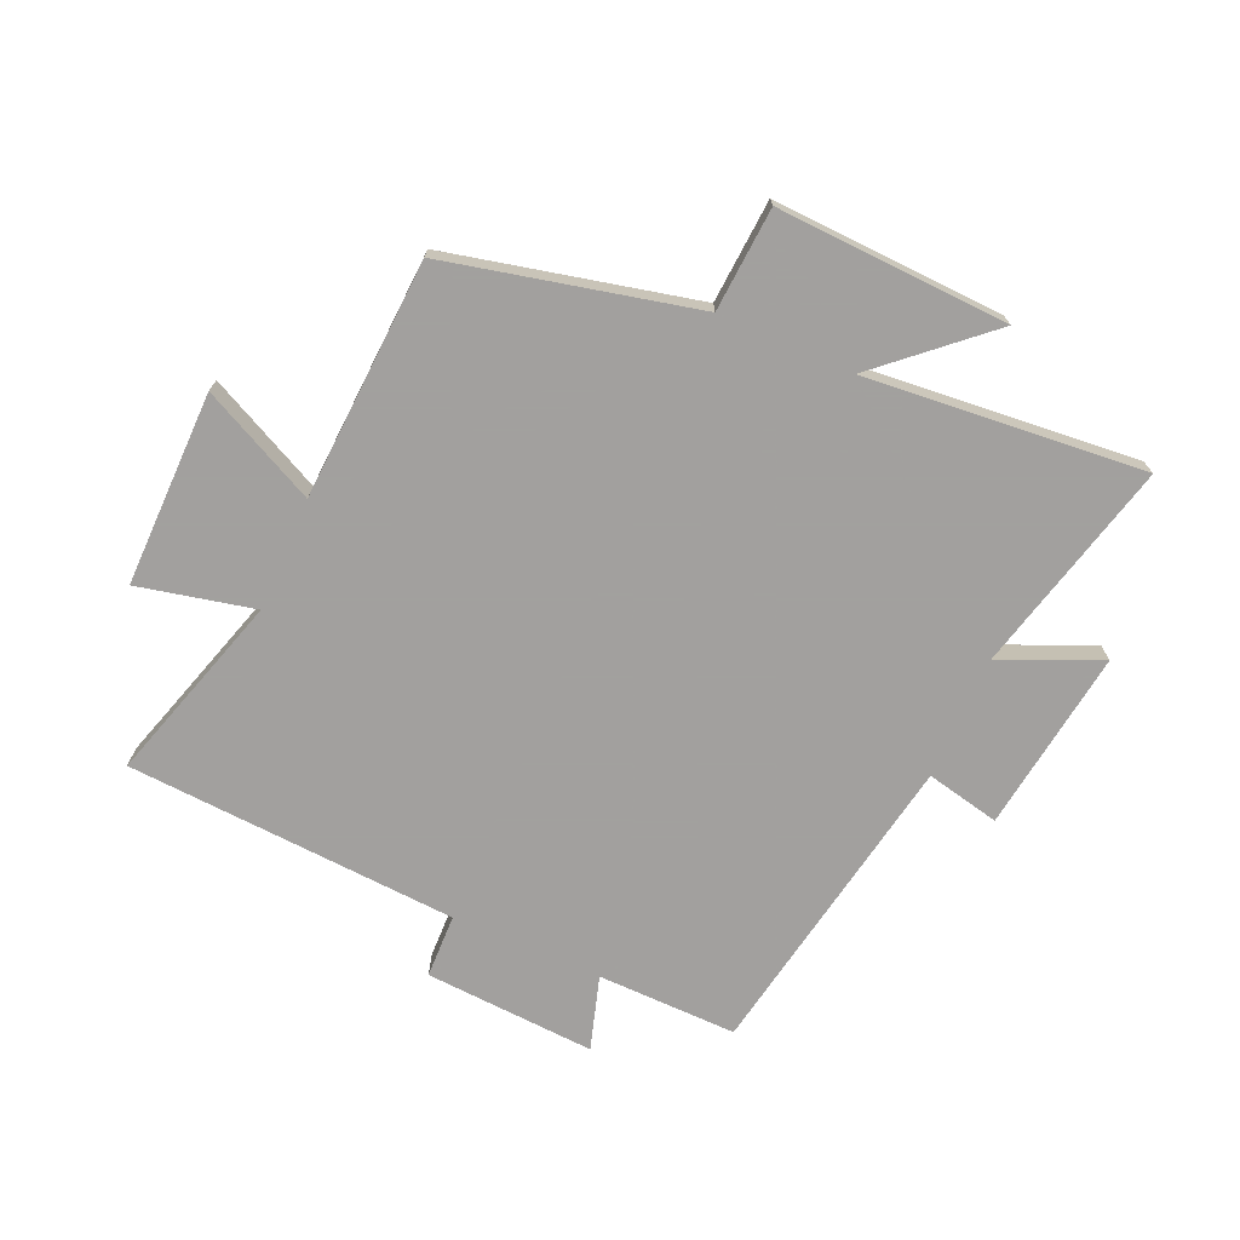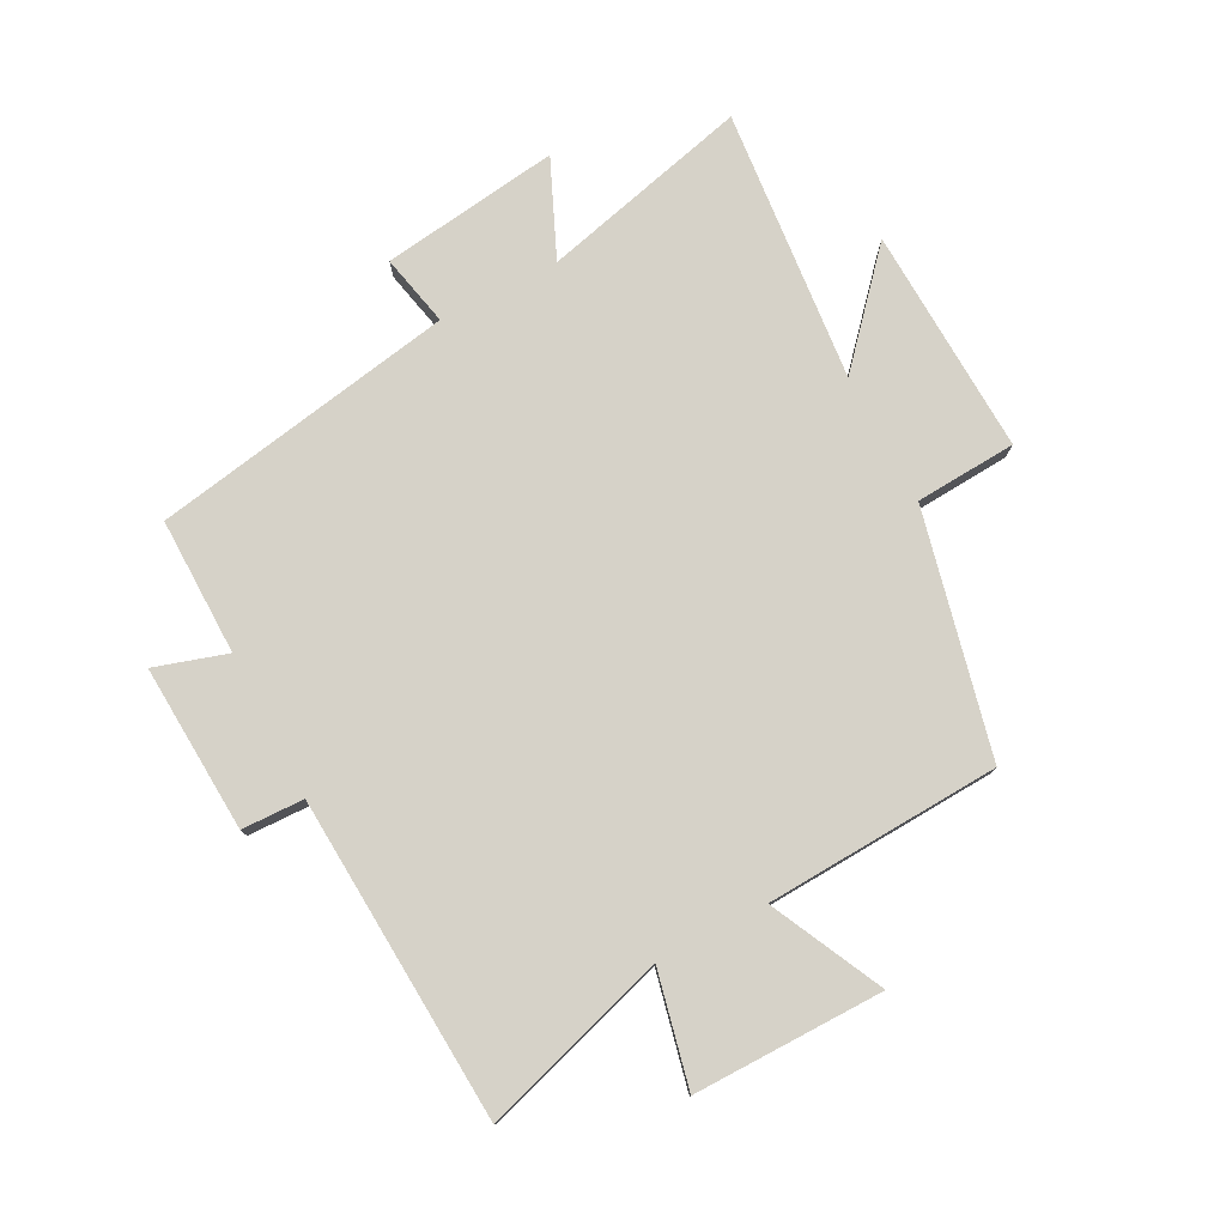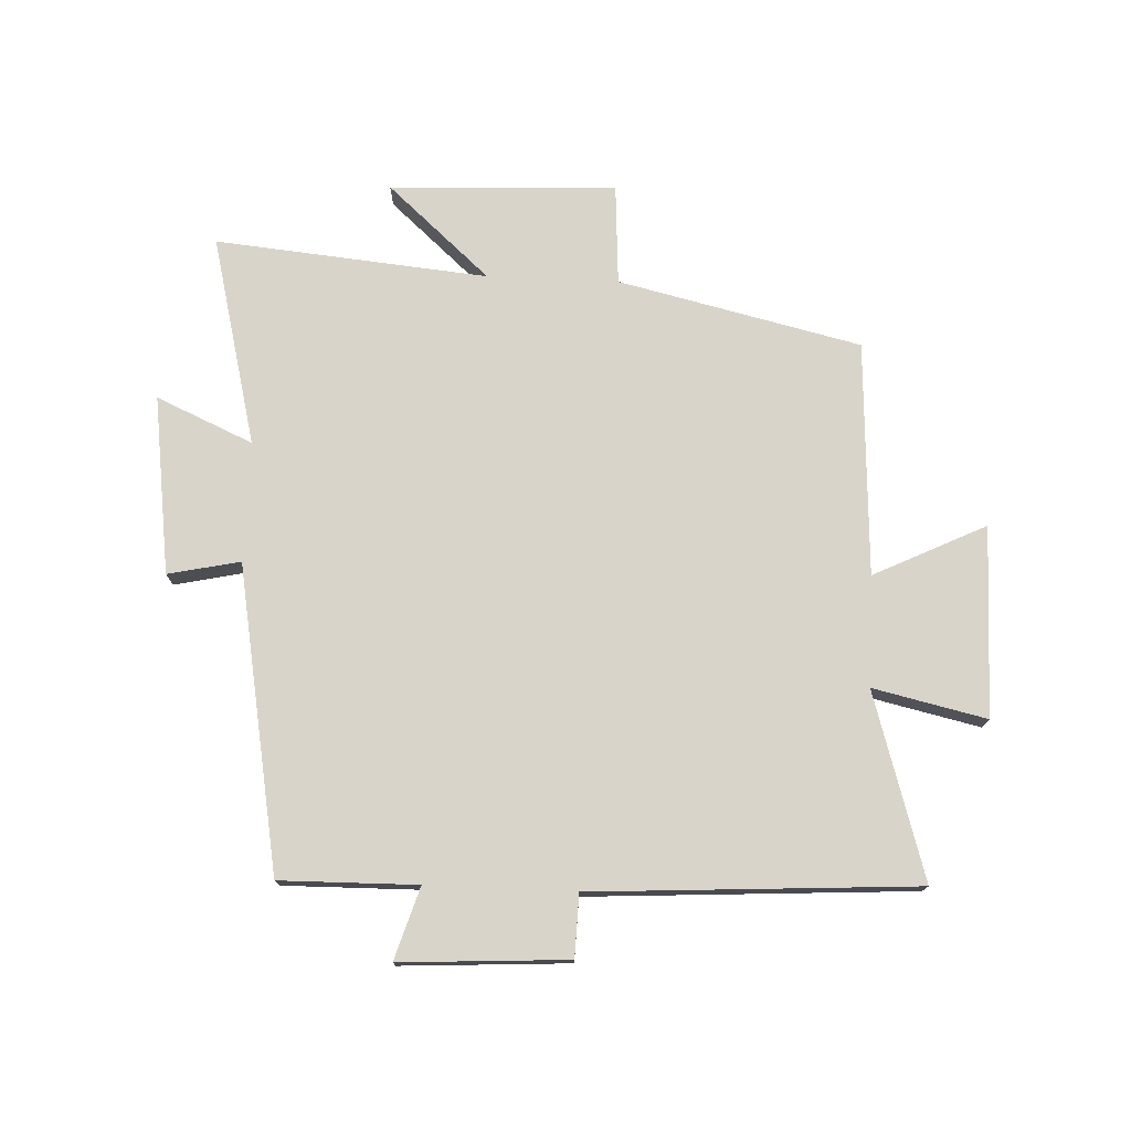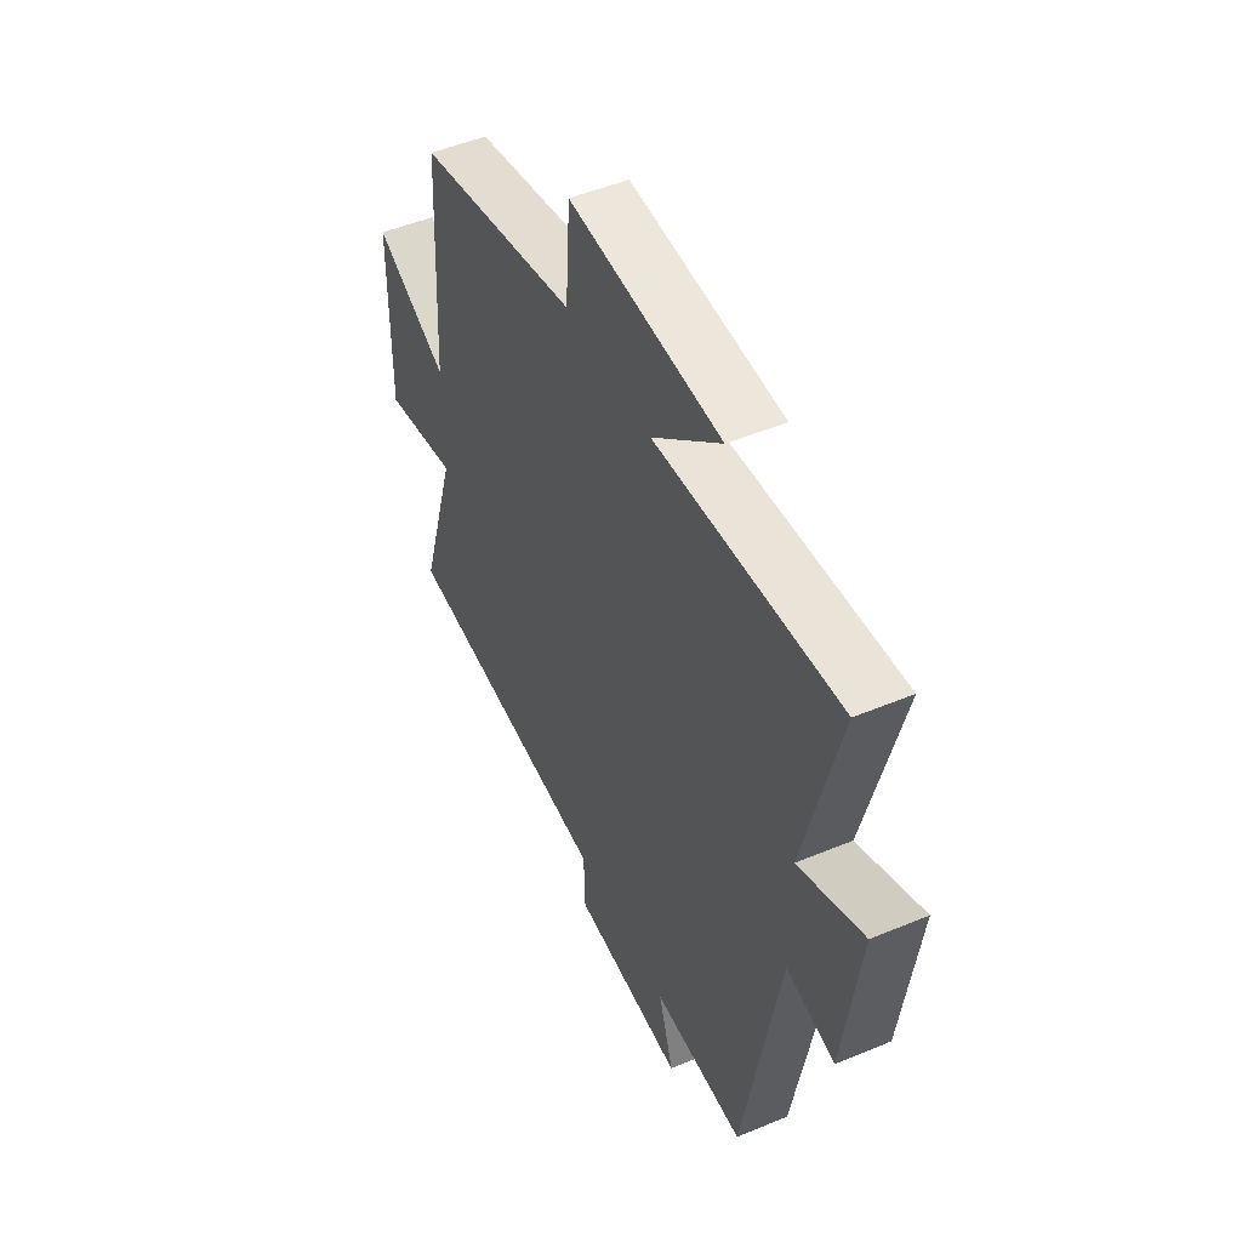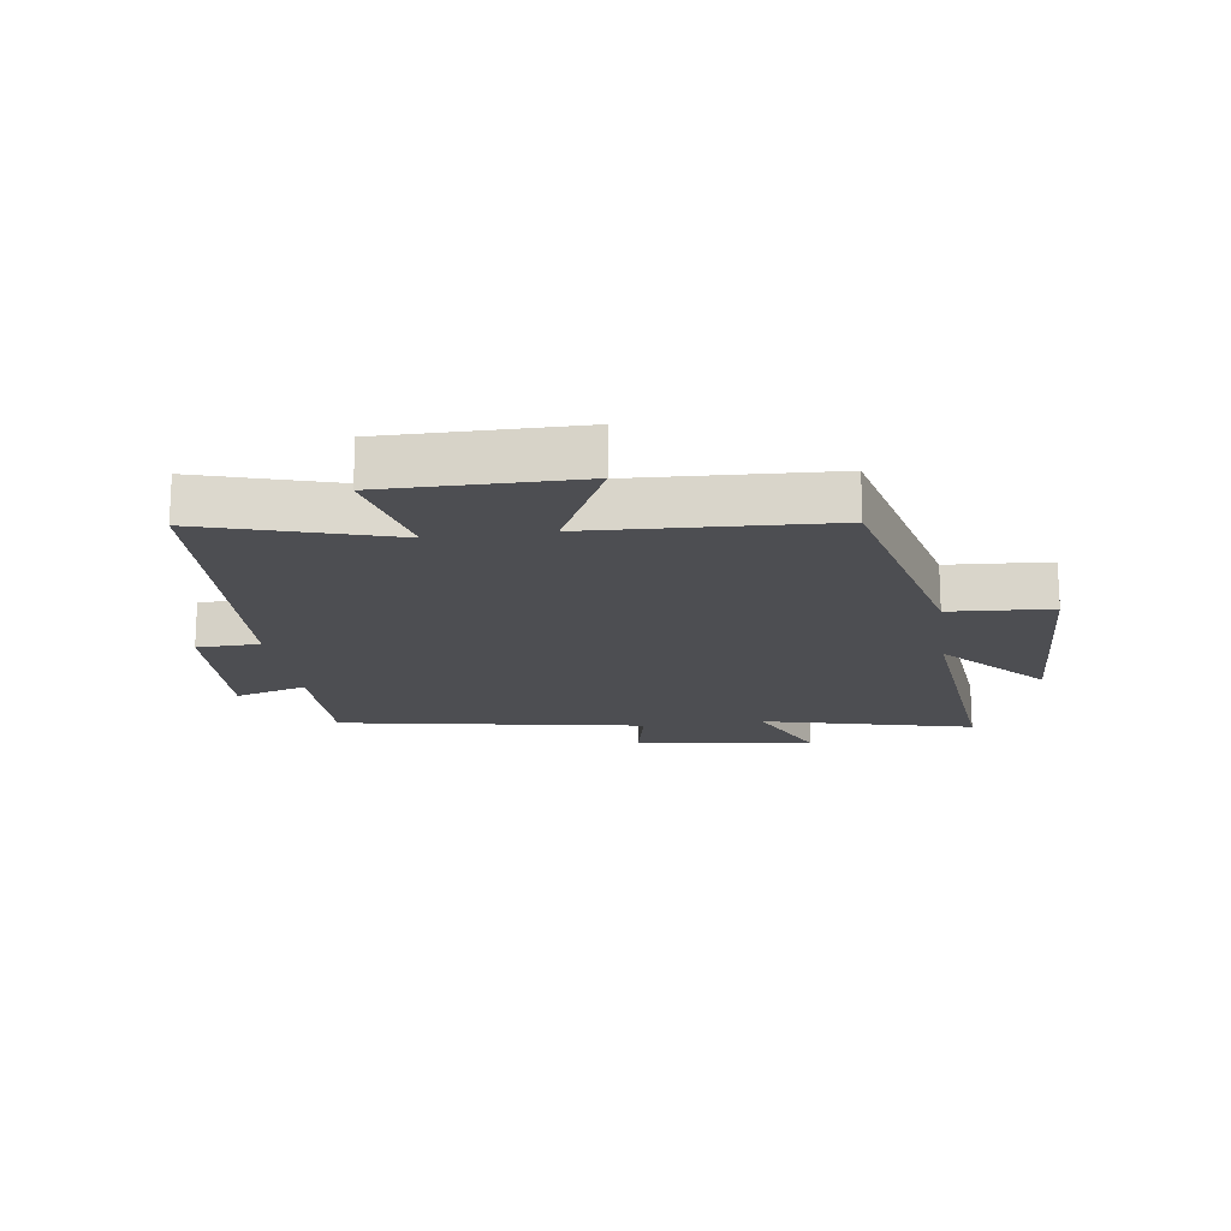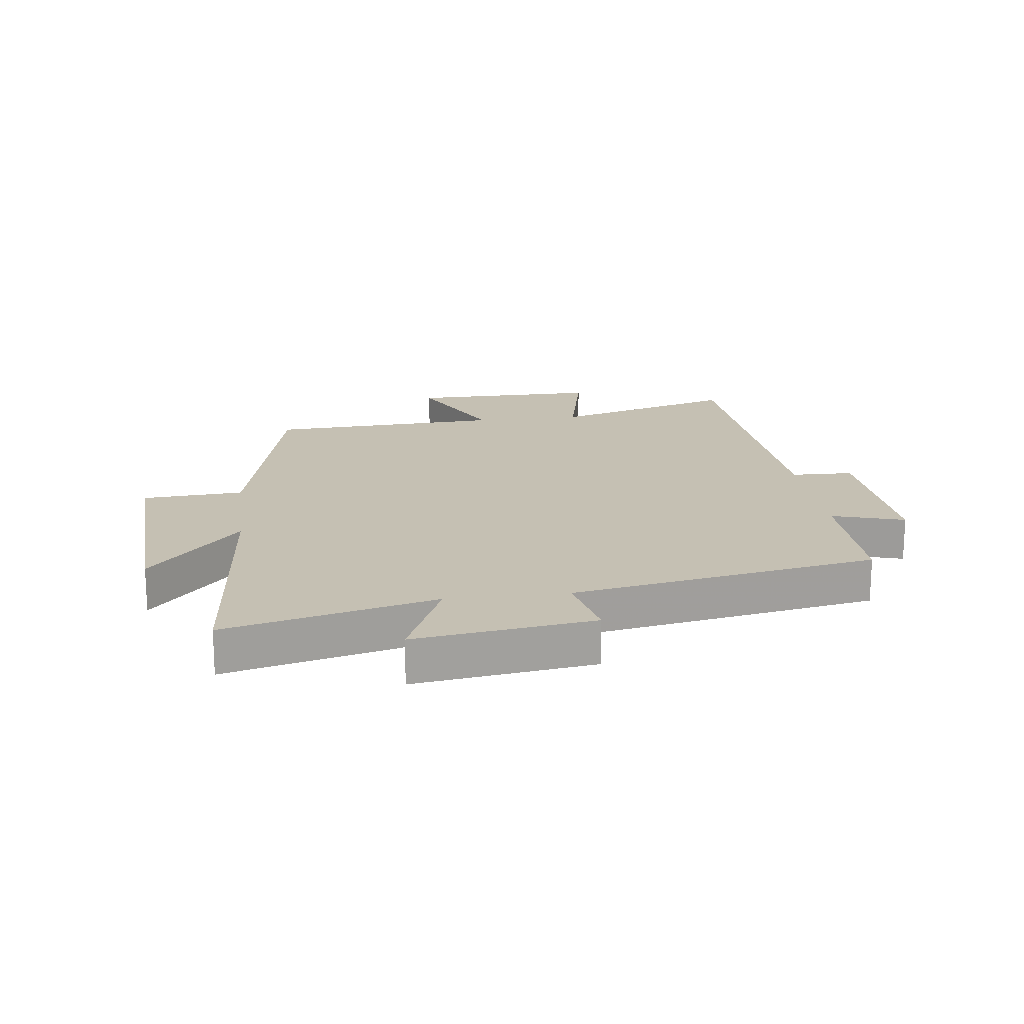
<metadata>
{"format":"obj","ext":"obj","renderer":"f3d","projection":"perspective","resolution":1024,"background":"white","views":[{"elev":-71.9,"azim":-23.9,"up":"+Y"},{"elev":77.8,"azim":-117.6,"up":"+Y"},{"elev":75.5,"azim":-177.5,"up":"+Y"},{"elev":49.7,"azim":65.3,"up":"+Z"},{"elev":-17.1,"azim":-81.9,"up":"+Y"},{"elev":18.1,"azim":82.6,"up":"+Y"}]}
</metadata>
<code>
v -0.48 0.07 0.407
v -0.08 0.07 0.5
v -0.069 0.07 0.667
v 0.305 0.07 0.651
v 0.136 0.07 0.5
v 0.586 0.07 0.542
v 0.5 0.07 0.197
v 0.659 0.07 0.267
v 0.619 0.07 -0.027
v 0.5 0.07 -0.001
v 0.41 0.07 -0.503
v 0.184 0.07 -0.5
v 0.221 0.07 -0.619
v -0.055 0.07 -0.603
v -0.058 0.07 -0.5
v -0.593 0.07 -0.468
v -0.5 0.07 -0.162
v -0.687 0.07 -0.204
v -0.685 0.07 0.11
v -0.5 0.07 0.02
v -0.48 0 0.407
v -0.08 0 0.5
v -0.069 0 0.667
v 0.305 0 0.651
v 0.136 0 0.5
v 0.586 0 0.542
v 0.5 0 0.197
v 0.659 0 0.267
v 0.619 0 -0.027
v 0.5 0 -0.001
v 0.41 0 -0.503
v 0.184 0 -0.5
v 0.221 0 -0.619
v -0.055 0 -0.603
v -0.058 0 -0.5
v -0.593 0 -0.468
v -0.5 0 -0.162
v -0.687 0 -0.204
v -0.685 0 0.11
v -0.5 0 0.02
f 17 18 19 20
f 17 20 1 2
f 15 16 17 2
f 12 13 14 15
f 12 15 2 3
f 10 11 12 3
f 7 8 9 10
f 7 10 3
f 5 6 7
f 5 7 3
f 3 4 5
f 40 39 38 37
f 22 21 40 37
f 22 37 36 35
f 35 34 33 32
f 23 22 35 32
f 23 32 31 30
f 30 29 28 27
f 23 30 27
f 27 26 25
f 23 27 25
f 25 24 23
f 1 21 22 2
f 2 22 23 3
f 3 23 24 4
f 4 24 25 5
f 5 25 26 6
f 6 26 27 7
f 7 27 28 8
f 8 28 29 9
f 9 29 30 10
f 10 30 31 11
f 11 31 32 12
f 12 32 33 13
f 13 33 34 14
f 14 34 35 15
f 15 35 36 16
f 16 36 37 17
f 17 37 38 18
f 18 38 39 19
f 19 39 40 20
f 20 40 21 1

</code>
